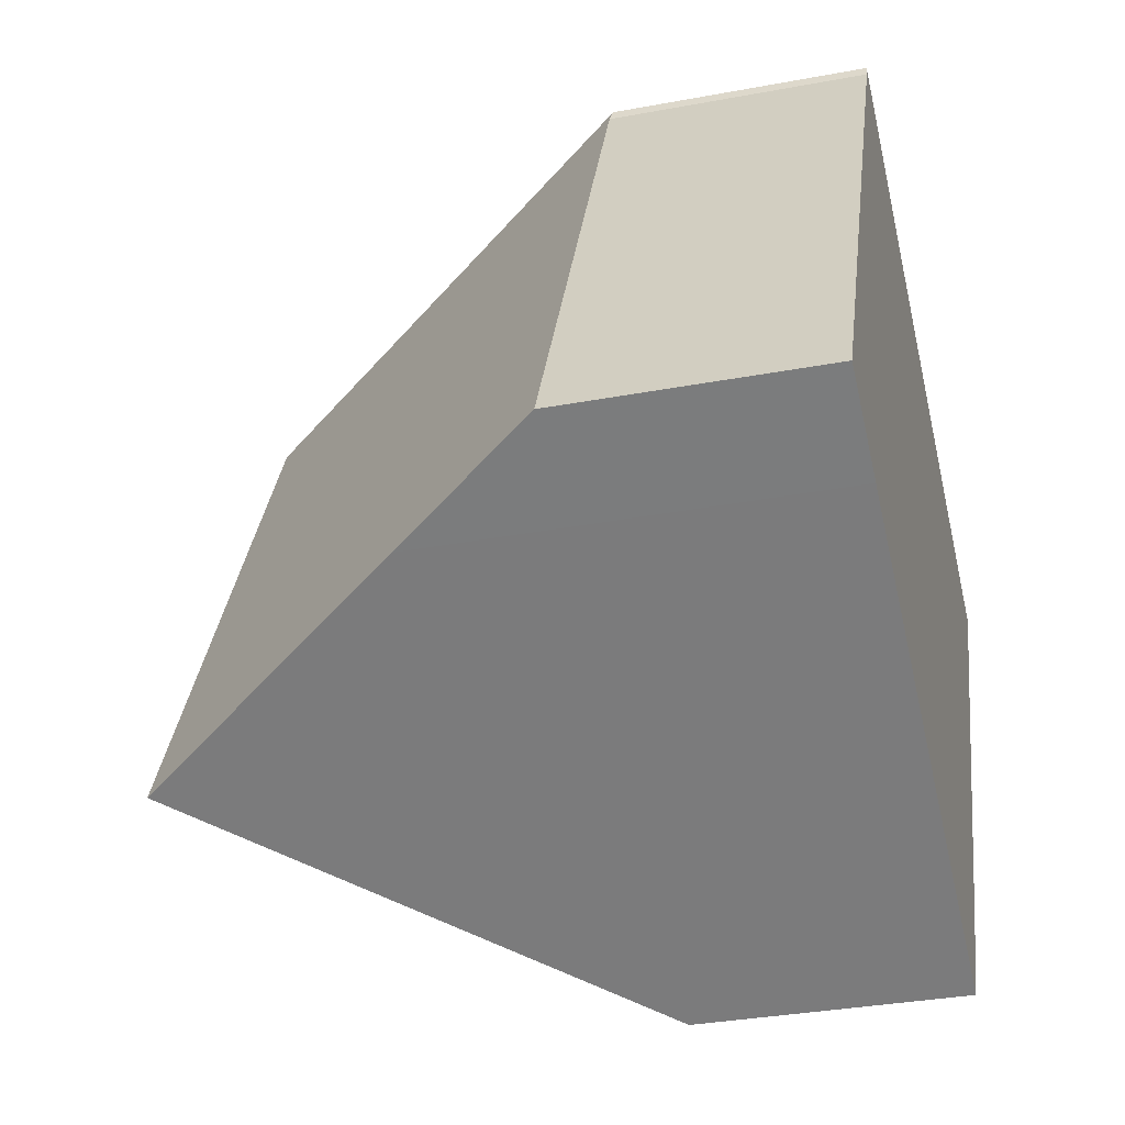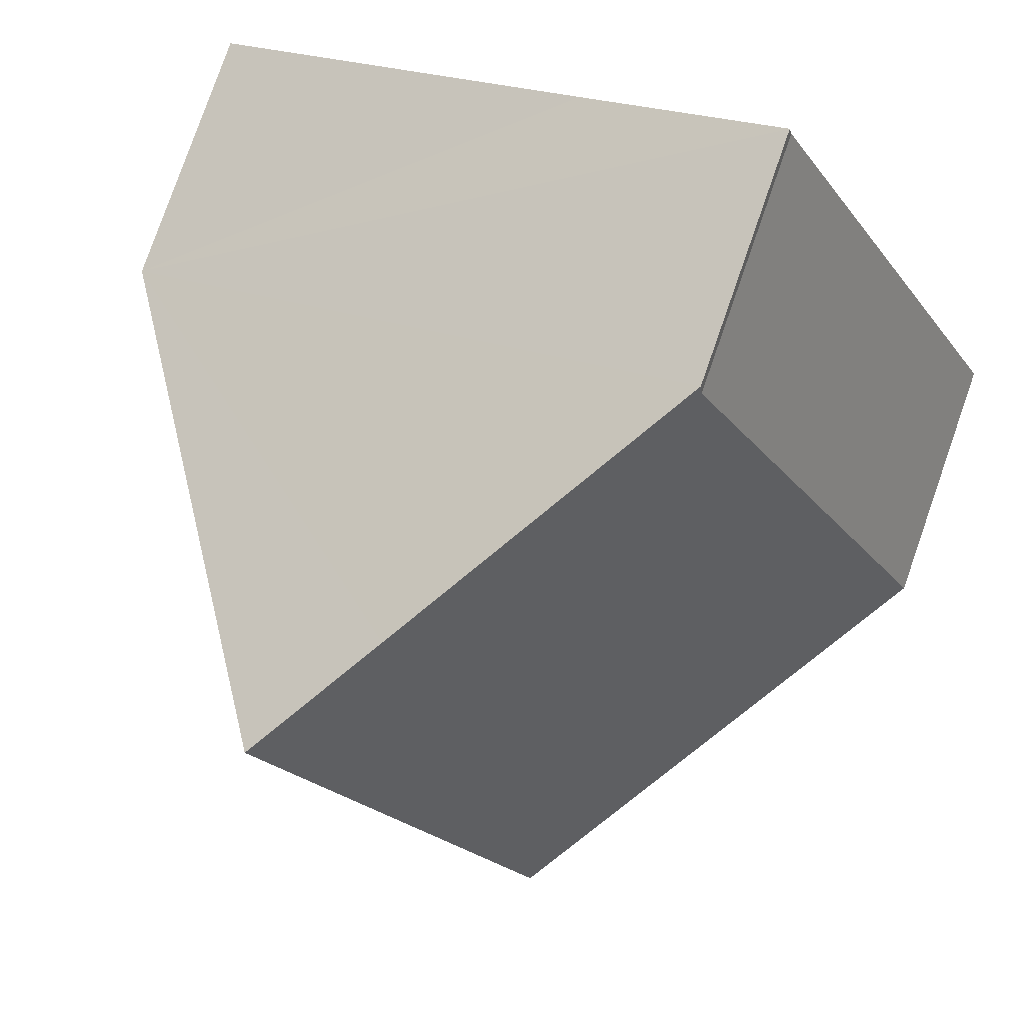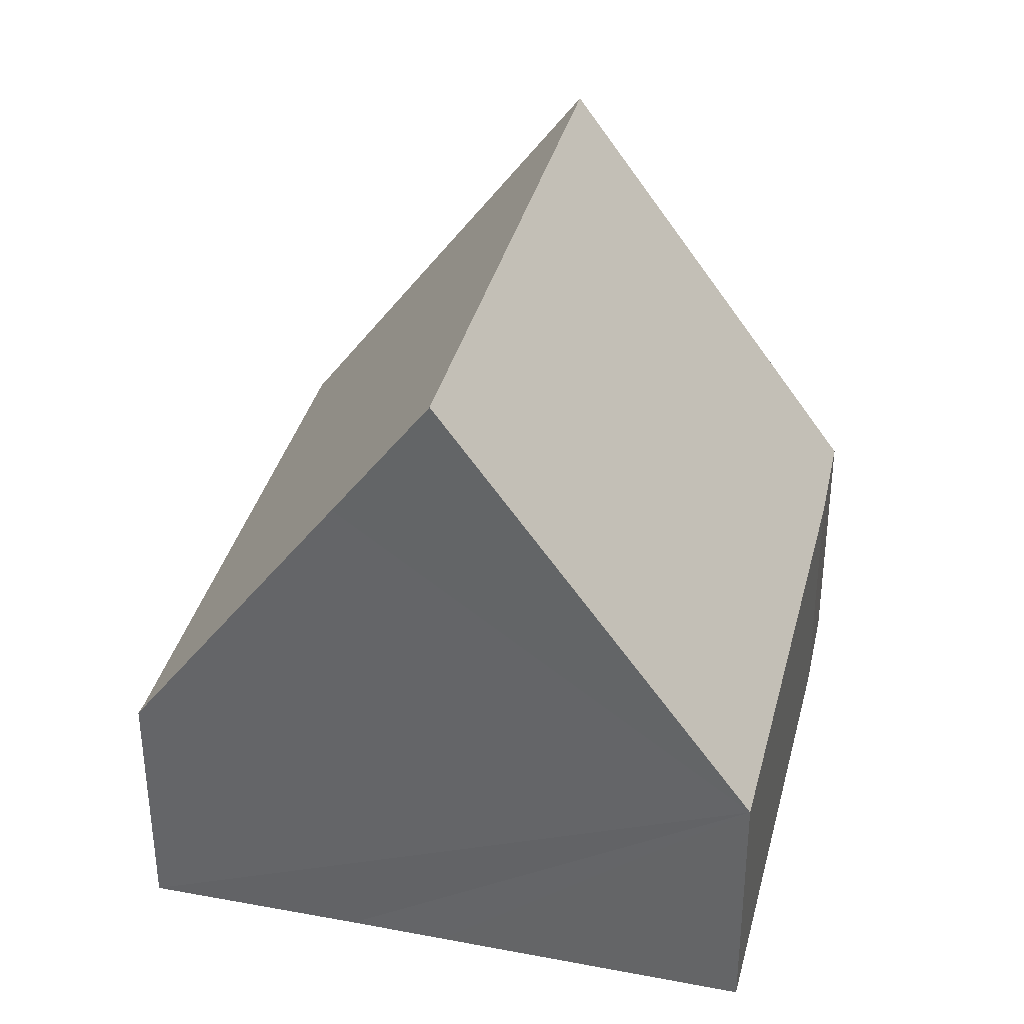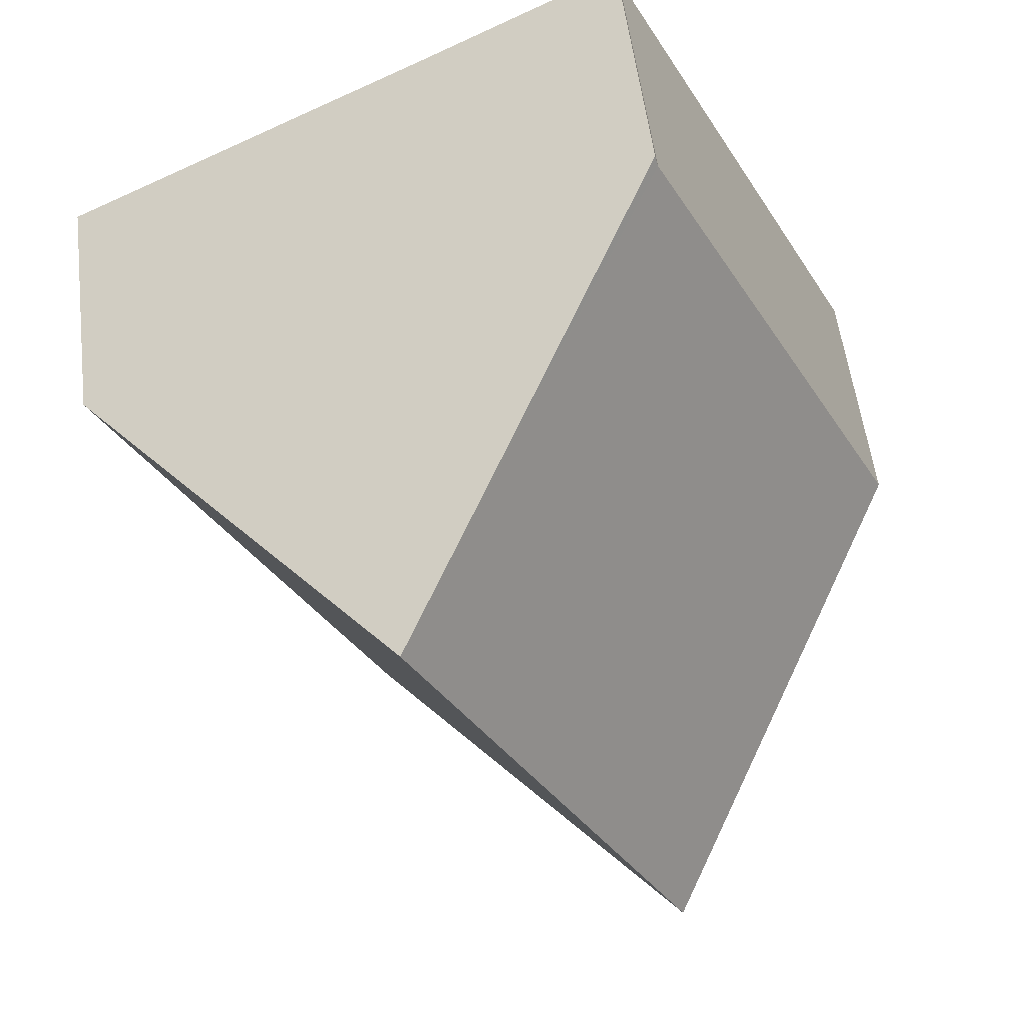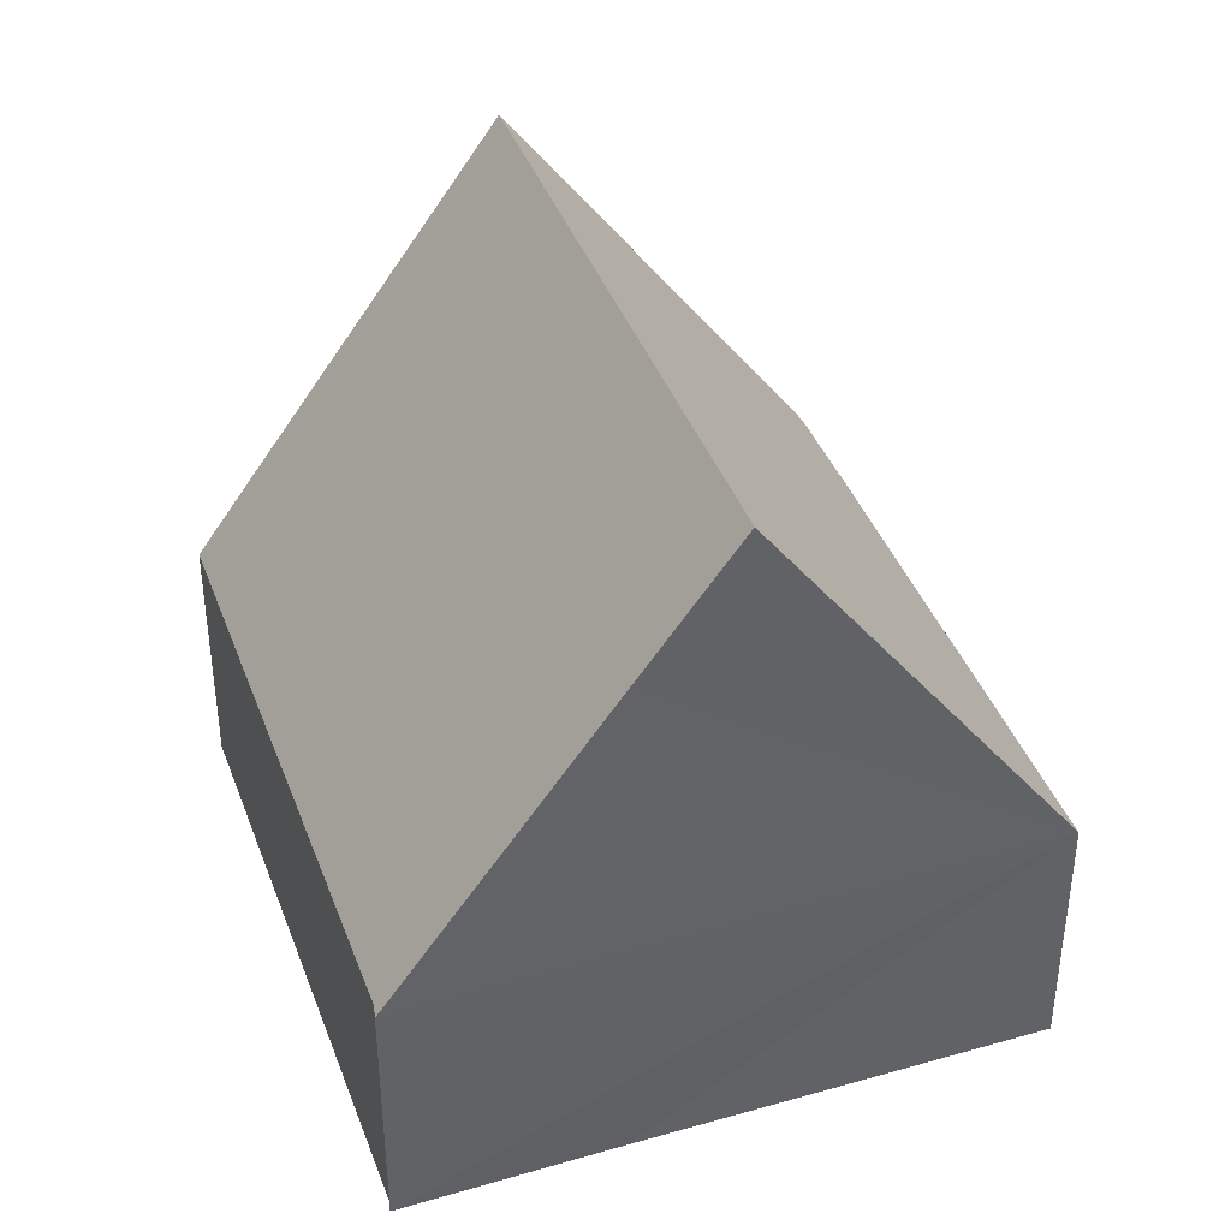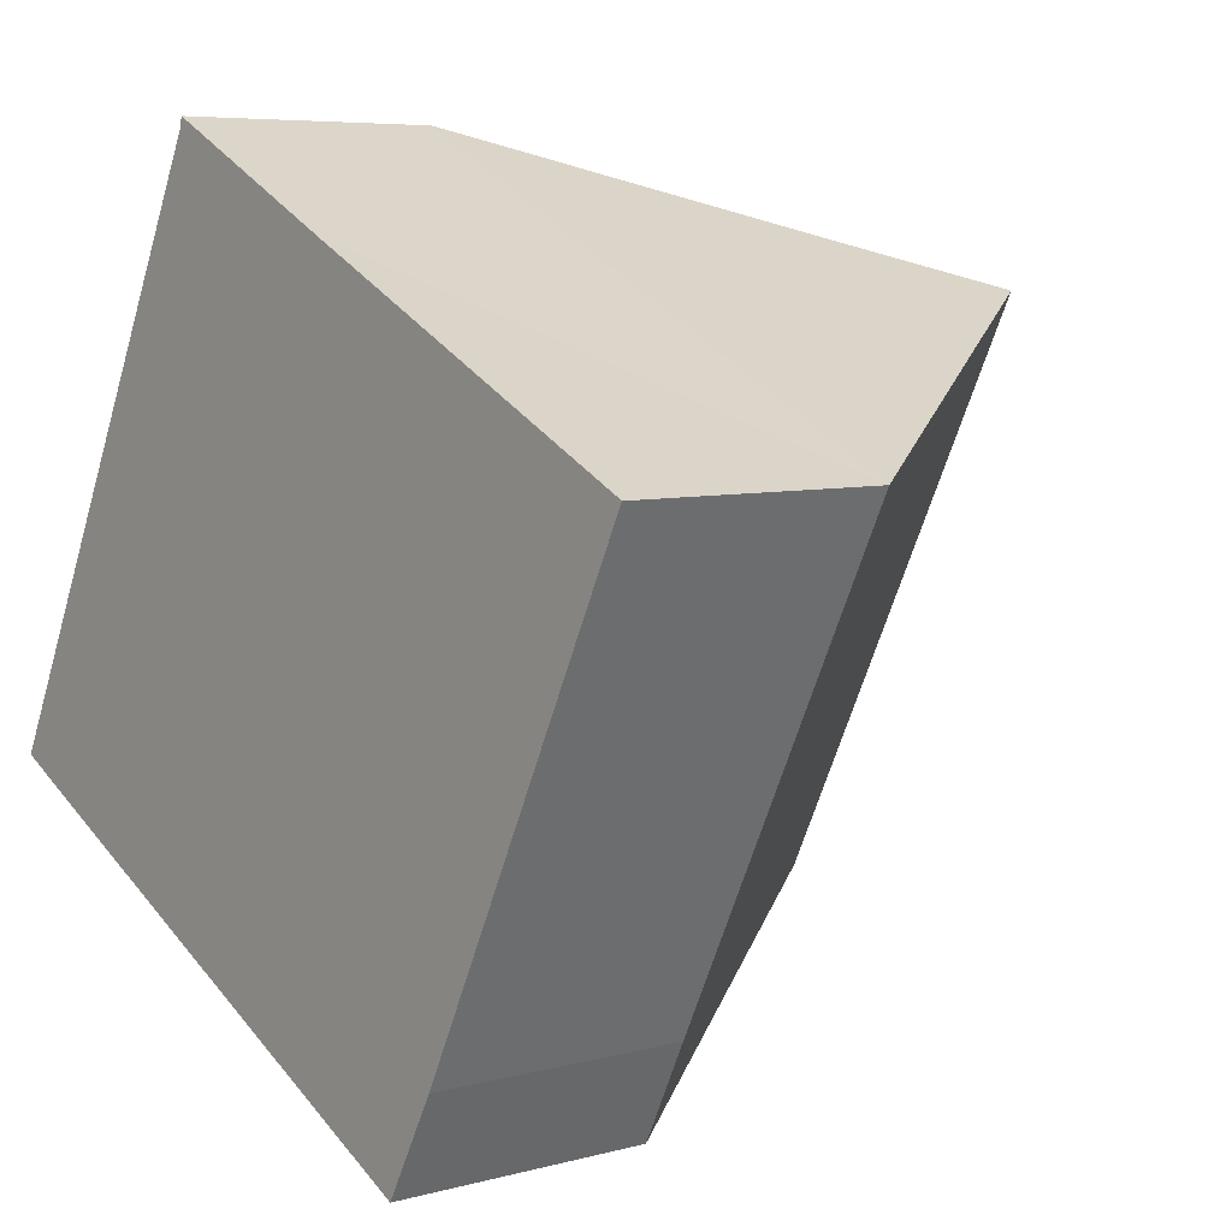
<metadata>
{"format":"obj","ext":"obj","renderer":"f3d","projection":"perspective","resolution":1024,"background":"white","views":[{"elev":-33.4,"azim":-75.6,"up":"+Z"},{"elev":79.7,"azim":-160.7,"up":"+Z"},{"elev":36.3,"azim":40.3,"up":"+Y"},{"elev":54.5,"azim":173.0,"up":"+Z"},{"elev":40.6,"azim":7.1,"up":"+Y"},{"elev":6.3,"azim":50.8,"up":"+Z"}]}
</metadata>
<code>
v  8.334 3.437 -2.518
v  7.627 9.208 5.668
v  11.46 3.45 3.766
v  3.827 9.208 -1.932
v  7.622 3.497 -3.842
v  1.32 5.436 -0.67
v  0 3.446 2.11e-16
v  3.73 3.446 7.459
v  6.433 7.417 6.259
v  3.766 3.403 7.603
v  0 0 0
v  3.73 -4.567e-16 7.459
v  3.766 -4.655e-16 7.603
v  6.433 -3.833e-16 6.259
v  7.627 -3.471e-16 5.668
v  11.46 -2.306e-16 3.766
v  8.334 1.542e-16 -2.518
v  7.622 2.353e-16 -3.842
v  3.827 1.183e-16 -1.932
v  1.32 4.103e-17 -0.67
g defaultobject
f 1 2 3
f 2 1 4
f 4 1 5
f 6 2 4
f 2 6 7
f 2 7 8
f 2 8 9
f 9 8 10
f 11 8 7
f 8 11 12
f 12 10 8
f 10 12 13
f 9 3 2
f 3 9 10
f 3 10 13
f 3 13 14
f 3 14 15
f 3 15 16
f 16 1 3
f 1 16 17
f 1 18 5
f 18 1 17
f 18 4 5
f 4 18 6
f 6 18 19
f 6 19 20
f 6 20 7
f 7 20 11
f 17 19 18
f 19 17 16
f 19 16 20
f 20 16 11
f 11 16 12
f 12 16 15
f 12 15 14
f 12 14 13

</code>
